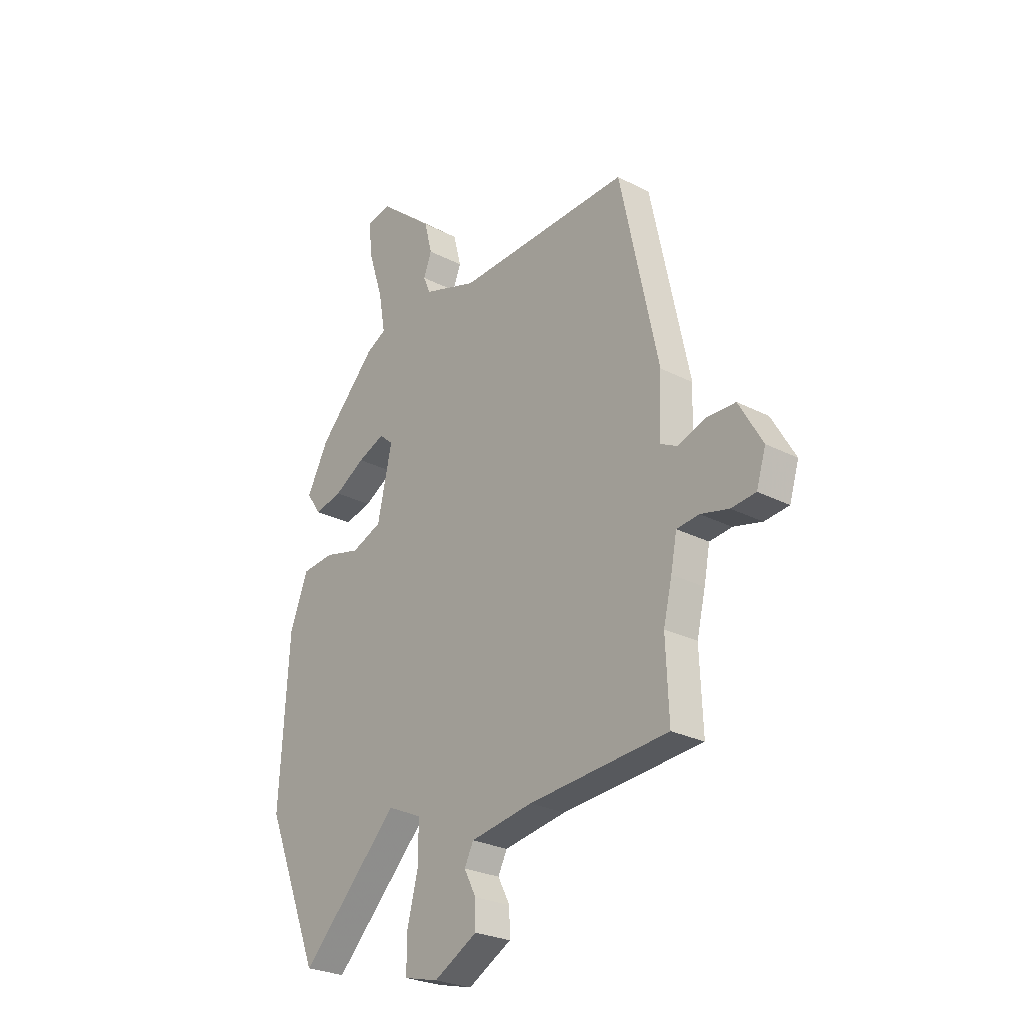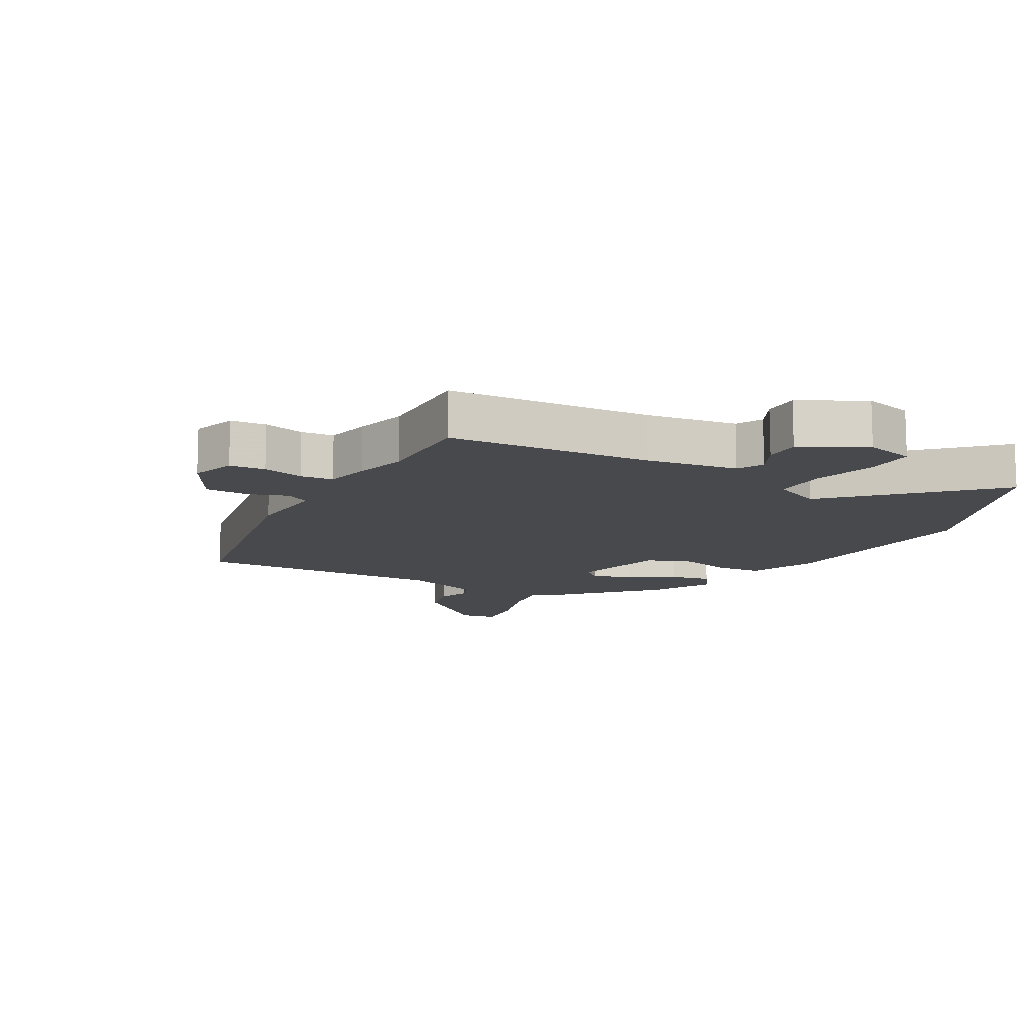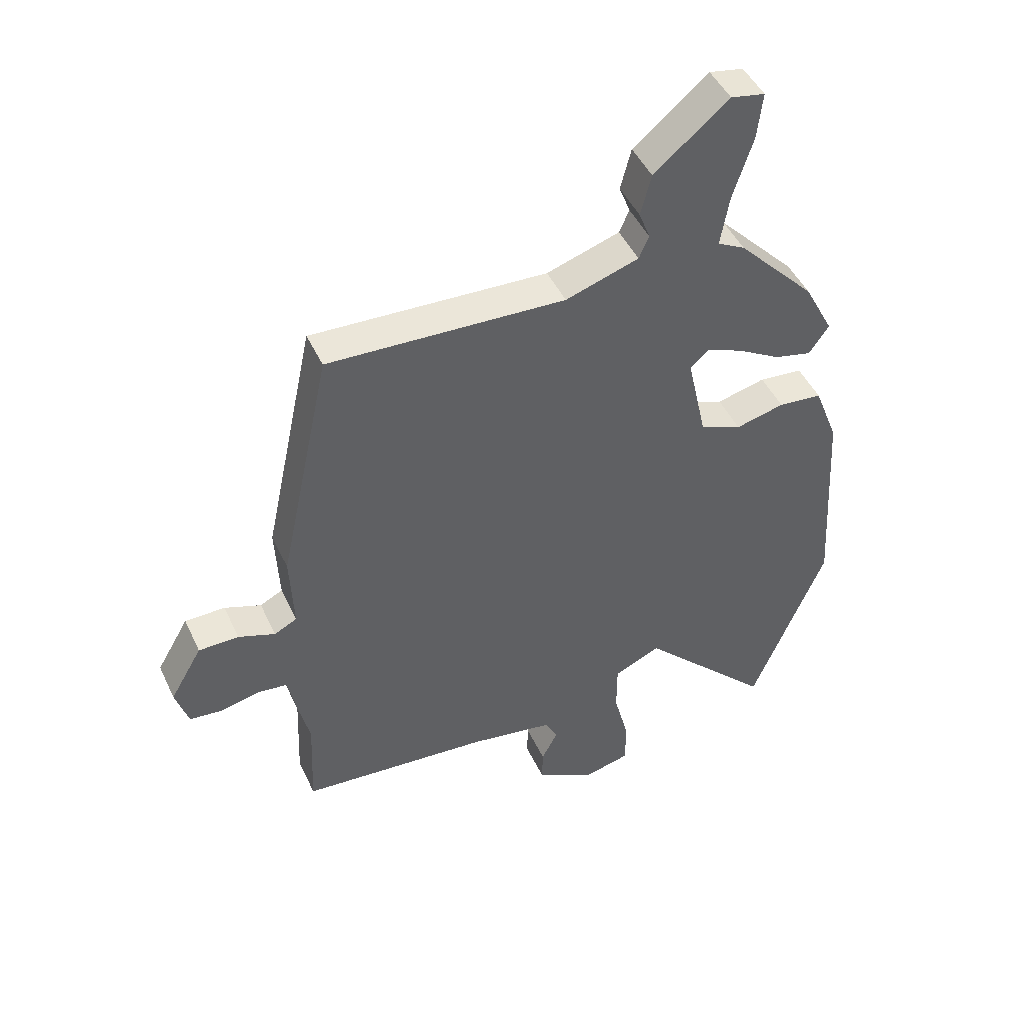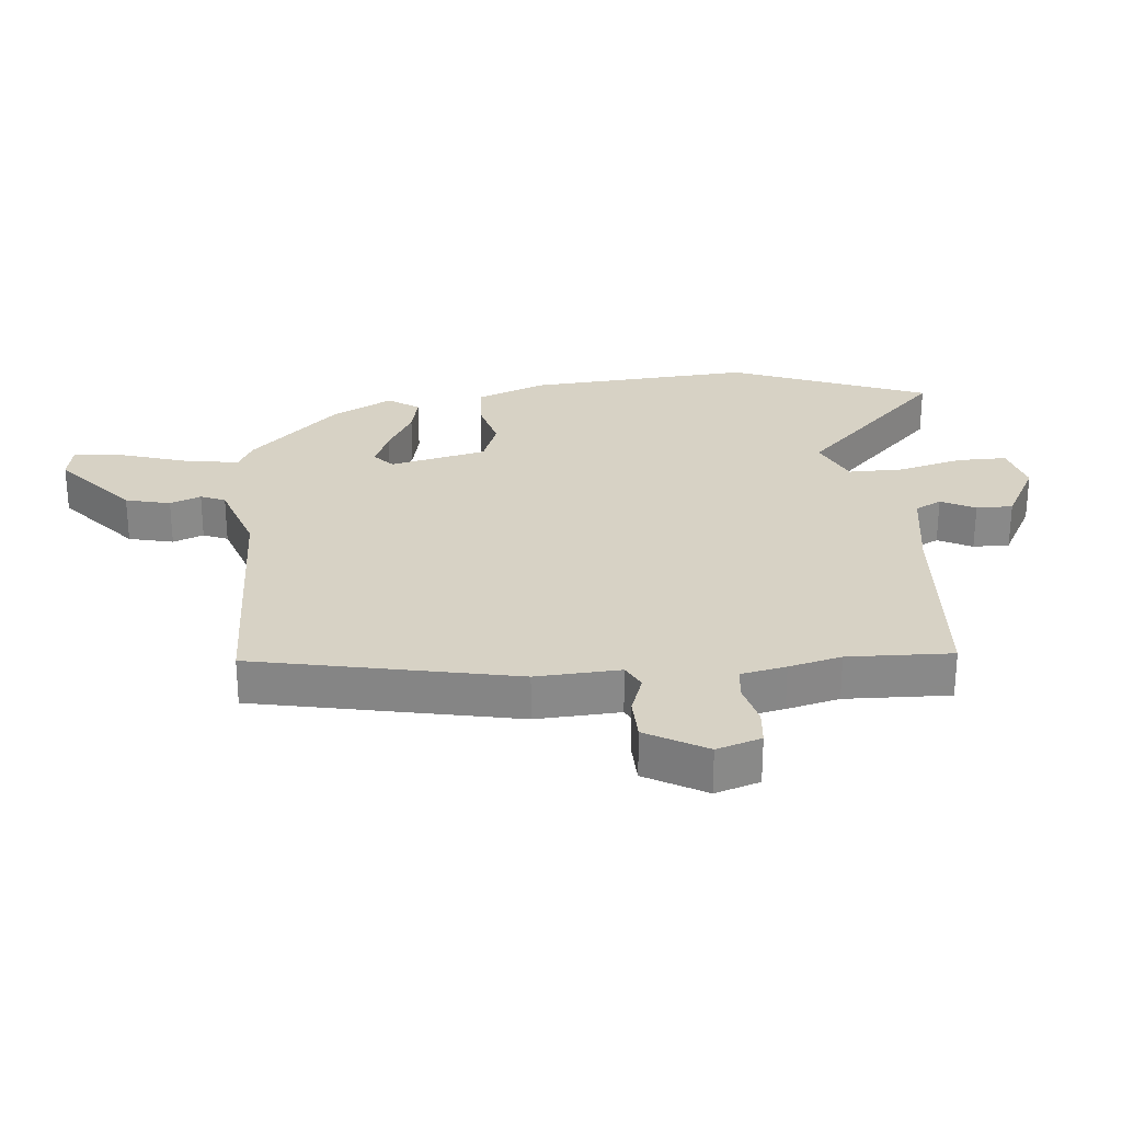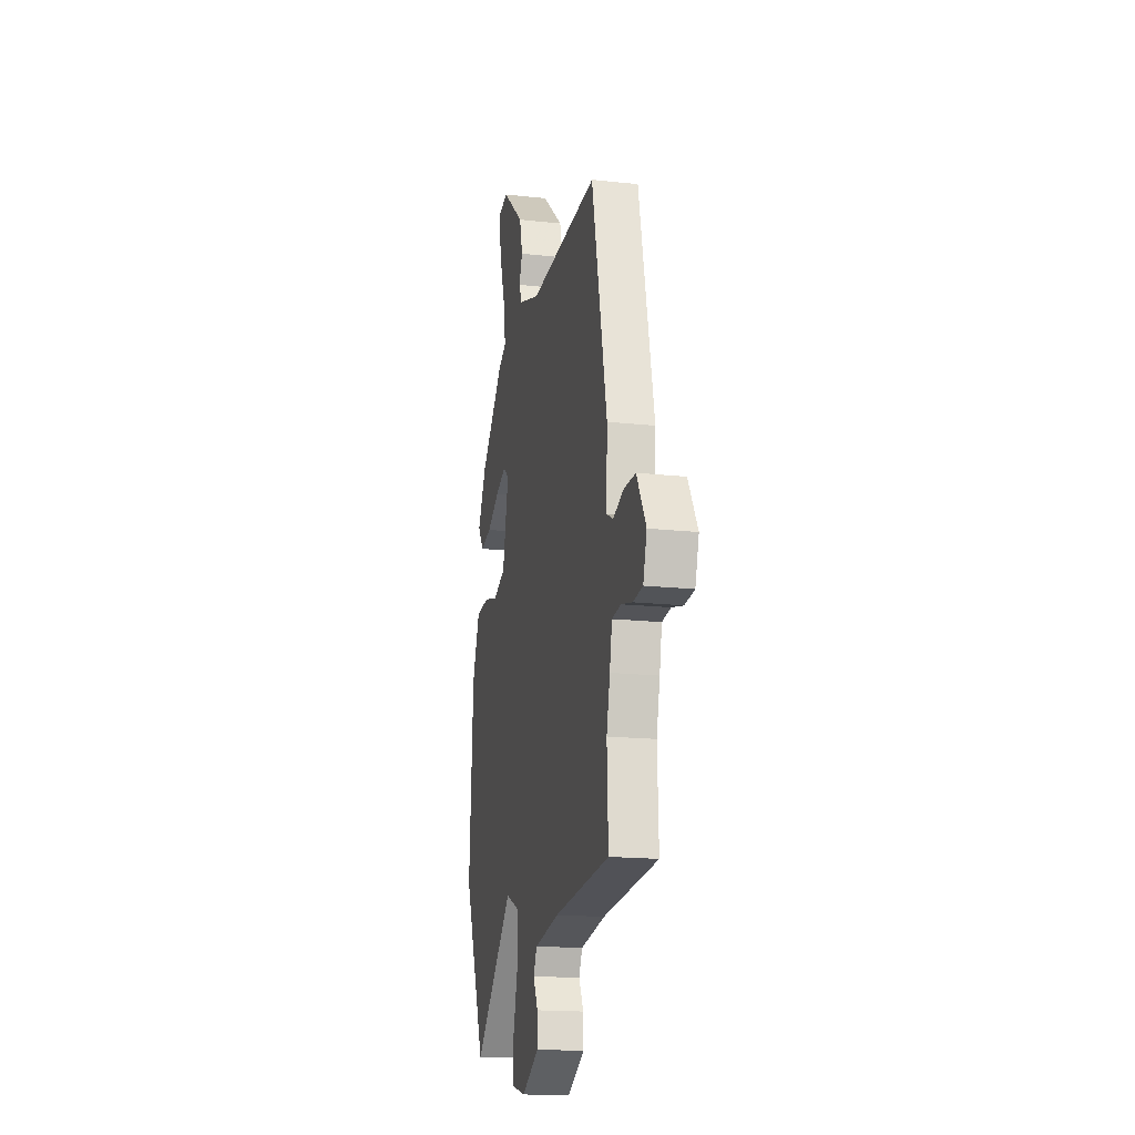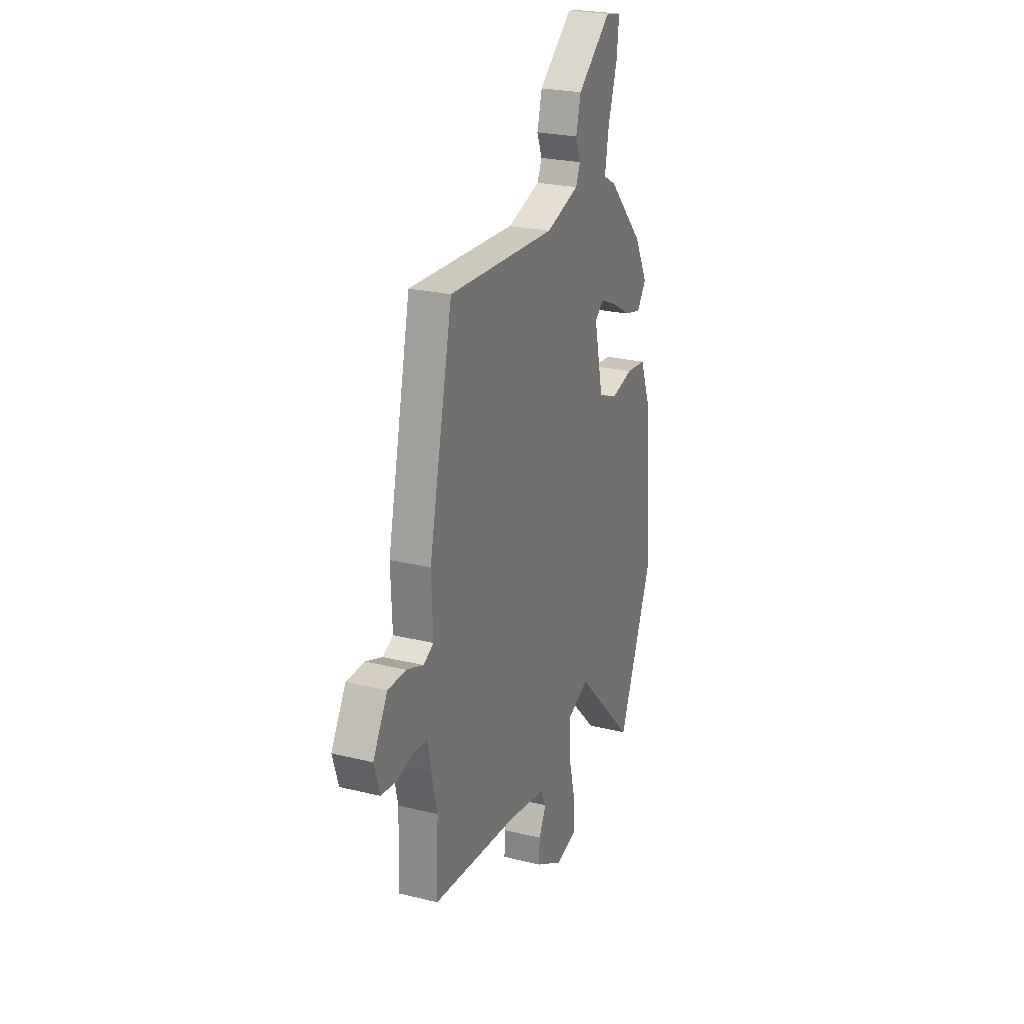
<metadata>
{"format":"obj","ext":"obj","renderer":"f3d","projection":"perspective","resolution":1024,"background":"white","views":[{"elev":-26.2,"azim":50.7,"up":"+Z"},{"elev":-12.2,"azim":149.9,"up":"+Y"},{"elev":46.7,"azim":155.8,"up":"+Z"},{"elev":27.3,"azim":84.1,"up":"+Y"},{"elev":-17.1,"azim":77.6,"up":"+Z"},{"elev":24.2,"azim":112.2,"up":"+Z"}]}
</metadata>
<code>
v -0.424 0.07 -0.689
v -0.55 0.07 -0.377
v -0.528 0.07 -0.02
v -0.486 0.07 0.089
v -0.411 0.07 0.096
v -0.328 0.07 0.075
v -0.257 0.07 0.103
v -0.223 0.07 0.257
v -0.255 0.07 0.285
v -0.318 0.07 0.259
v -0.39 0.07 0.217
v -0.454 0.07 0.202
v -0.488 0.07 0.251
v -0.438 0.07 0.347
v -0.304 0.07 0.488
v -0.257 0.07 0.513
v -0.272 0.07 0.6
v -0.306 0.07 0.706
v -0.315 0.07 0.786
v -0.257 0.07 0.797
v -0.13 0.07 0.691
v -0.112 0.07 0.62
v -0.131 0.07 0.571
v -0.114 0.07 0.532
v 0.011 0.07 0.491
v 0.416 0.07 0.508
v 0.505 0.07 0.093
v 0.499 0.07 -0.041
v 0.538 0.07 -0.061
v 0.601 0.07 -0.038
v 0.67 0.07 -0.039
v 0.725 0.07 -0.134
v 0.703 0.07 -0.205
v 0.646 0.07 -0.211
v 0.58 0.07 -0.195
v 0.528 0.07 -0.201
v 0.514 0.07 -0.273
v 0.494 0.07 -0.357
v 0.501 0.07 -0.523
v 0.176 0.07 -0.549
v 0.031 0.07 -0.573
v 0.01 0.07 -0.615
v 0.038 0.07 -0.669
v 0.039 0.07 -0.727
v -0.062 0.07 -0.783
v -0.142 0.07 -0.763
v -0.142 0.07 -0.684
v -0.116 0.07 -0.582
v -0.116 0.07 -0.494
v -0.196 0.07 -0.458
v -0.424 0 -0.689
v -0.55 0 -0.377
v -0.528 0 -0.02
v -0.486 0 0.089
v -0.411 0 0.096
v -0.328 0 0.075
v -0.257 0 0.103
v -0.223 0 0.257
v -0.255 0 0.285
v -0.318 0 0.259
v -0.39 0 0.217
v -0.454 0 0.202
v -0.488 0 0.251
v -0.438 0 0.347
v -0.304 0 0.488
v -0.257 0 0.513
v -0.272 0 0.6
v -0.306 0 0.706
v -0.315 0 0.786
v -0.257 0 0.797
v -0.13 0 0.691
v -0.112 0 0.62
v -0.131 0 0.571
v -0.114 0 0.532
v 0.011 0 0.491
v 0.416 0 0.508
v 0.505 0 0.093
v 0.499 0 -0.041
v 0.538 0 -0.061
v 0.601 0 -0.038
v 0.67 0 -0.039
v 0.725 0 -0.134
v 0.703 0 -0.205
v 0.646 0 -0.211
v 0.58 0 -0.195
v 0.528 0 -0.201
v 0.514 0 -0.273
v 0.494 0 -0.357
v 0.501 0 -0.523
v 0.176 0 -0.549
v 0.031 0 -0.573
v 0.01 0 -0.615
v 0.038 0 -0.669
v 0.039 0 -0.727
v -0.062 0 -0.783
v -0.142 0 -0.763
v -0.142 0 -0.684
v -0.116 0 -0.582
v -0.116 0 -0.494
v -0.196 0 -0.458
f 45 46 47 48
f 45 48 49
f 42 43 44 45
f 42 45 49
f 41 42 49
f 40 41 49
f 38 39 40 49
f 36 37 38 49
f 32 33 34 35
f 32 35 36
f 29 30 31 32
f 29 32 36
f 28 29 36 49
f 25 26 27 28
f 24 25 28 49
f 20 21 22 23
f 17 18 19 20
f 16 17 20 23
f 10 11 12 13
f 9 10 13 14
f 3 4 5 6
f 3 6 7
f 50 1 2 3
f 50 3 7
f 49 50 7 8
f 24 49 8
f 23 24 8 9
f 15 16 23
f 9 14 15 23
f 98 97 96 95
f 99 98 95
f 95 94 93 92
f 99 95 92
f 99 92 91
f 99 91 90
f 99 90 89 88
f 99 88 87 86
f 85 84 83 82
f 86 85 82
f 82 81 80 79
f 86 82 79
f 99 86 79 78
f 78 77 76 75
f 99 78 75 74
f 73 72 71 70
f 70 69 68 67
f 73 70 67 66
f 63 62 61 60
f 64 63 60 59
f 56 55 54 53
f 57 56 53
f 53 52 51 100
f 57 53 100
f 58 57 100 99
f 58 99 74
f 59 58 74 73
f 73 66 65
f 73 65 64 59
f 1 51 52 2
f 2 52 53 3
f 3 53 54 4
f 4 54 55 5
f 5 55 56 6
f 6 56 57 7
f 7 57 58 8
f 8 58 59 9
f 9 59 60 10
f 10 60 61 11
f 11 61 62 12
f 12 62 63 13
f 13 63 64 14
f 14 64 65 15
f 15 65 66 16
f 16 66 67 17
f 17 67 68 18
f 18 68 69 19
f 19 69 70 20
f 20 70 71 21
f 21 71 72 22
f 22 72 73 23
f 23 73 74 24
f 24 74 75 25
f 25 75 76 26
f 26 76 77 27
f 27 77 78 28
f 28 78 79 29
f 29 79 80 30
f 30 80 81 31
f 31 81 82 32
f 32 82 83 33
f 33 83 84 34
f 34 84 85 35
f 35 85 86 36
f 36 86 87 37
f 37 87 88 38
f 38 88 89 39
f 39 89 90 40
f 40 90 91 41
f 41 91 92 42
f 42 92 93 43
f 43 93 94 44
f 44 94 95 45
f 45 95 96 46
f 46 96 97 47
f 47 97 98 48
f 48 98 99 49
f 49 99 100 50
f 50 100 51 1

</code>
